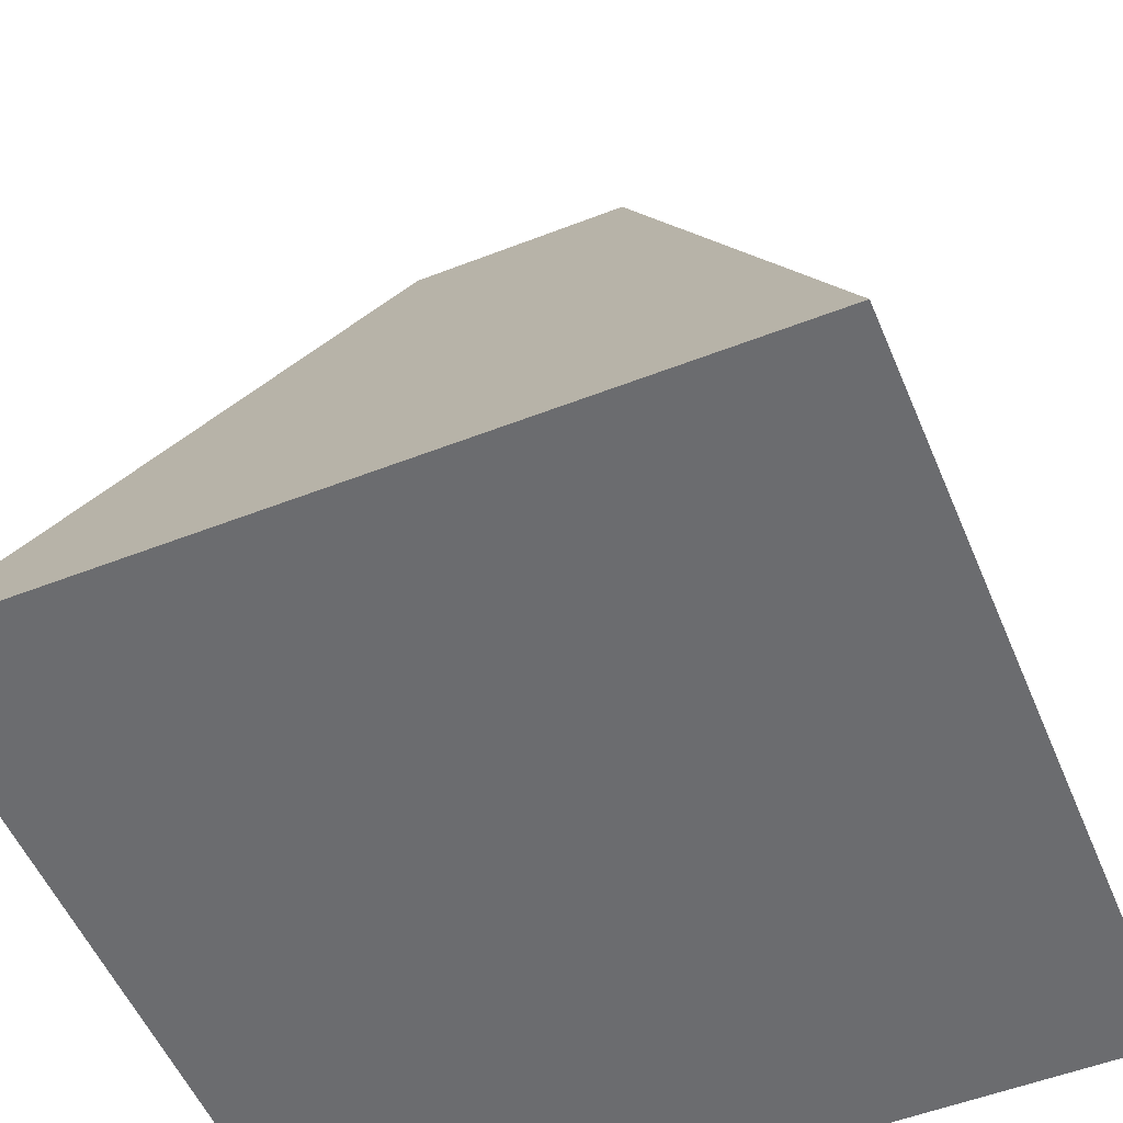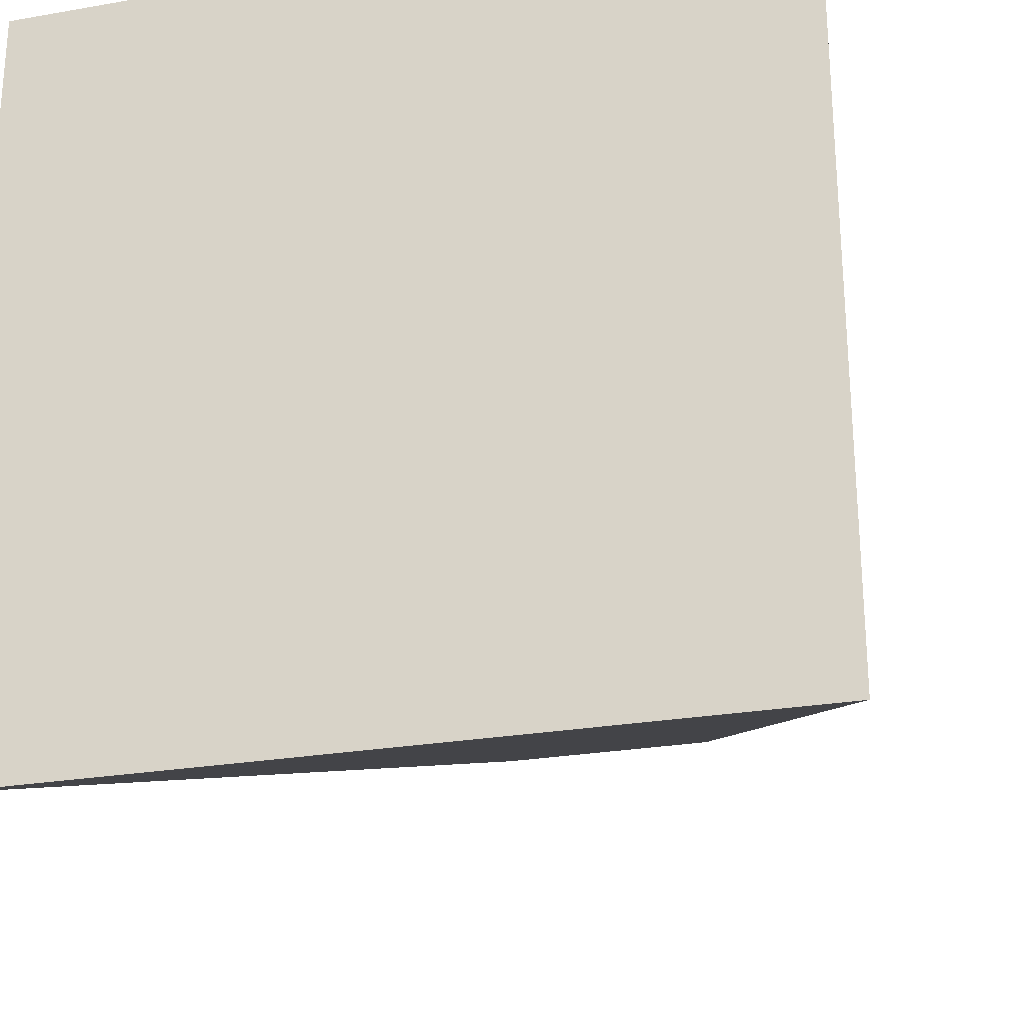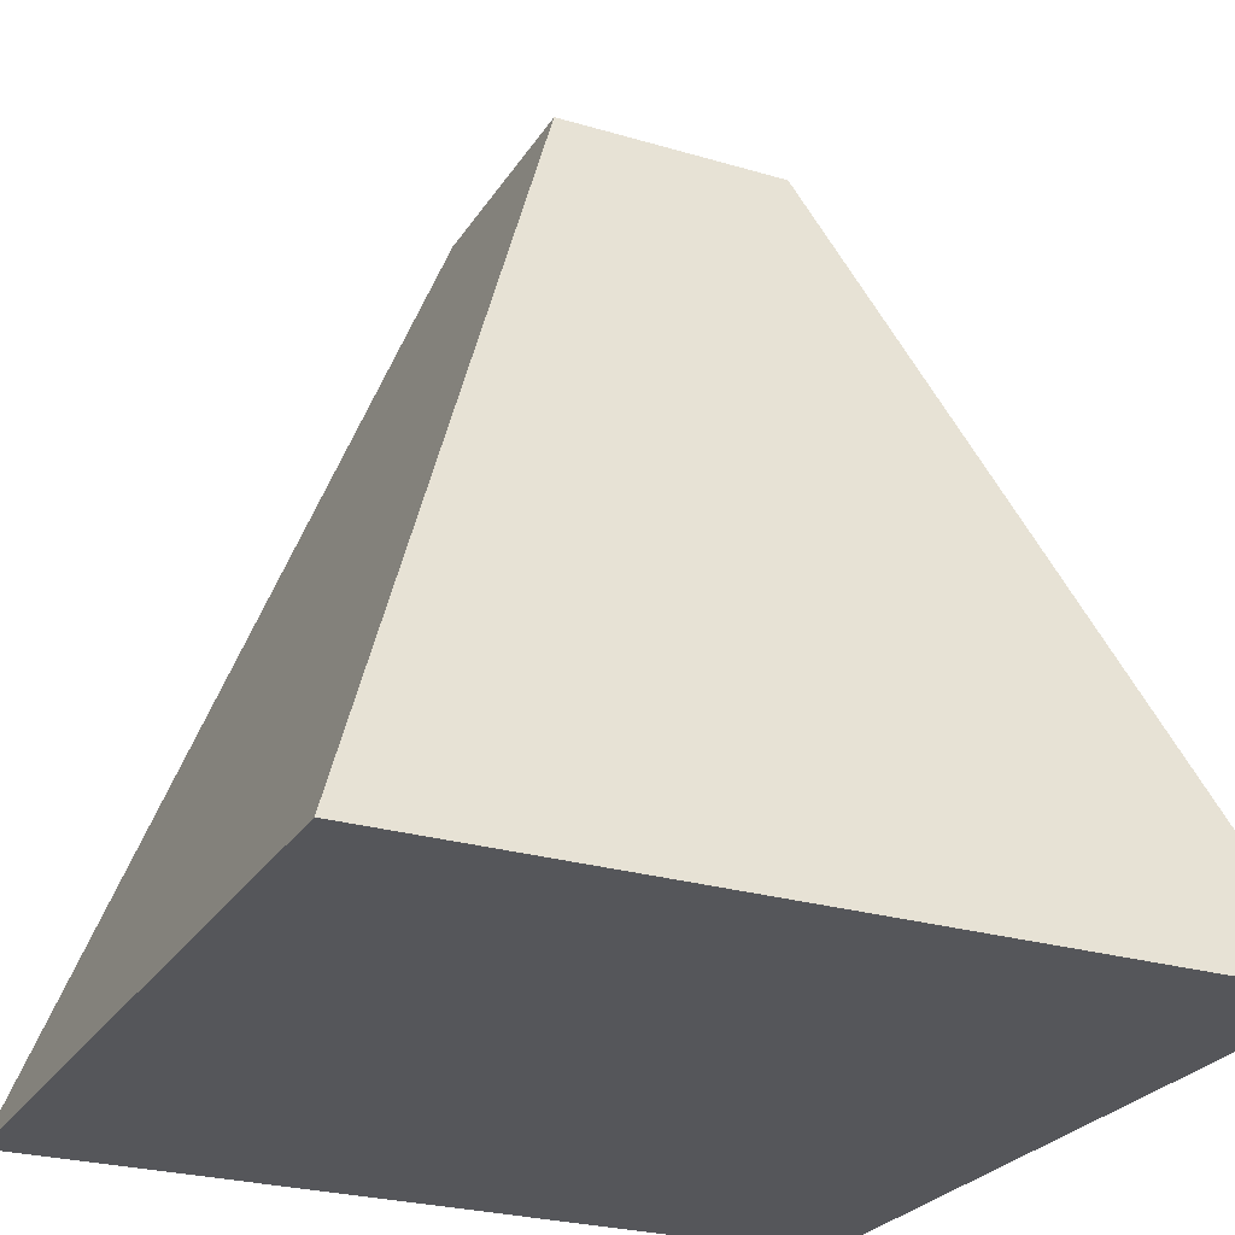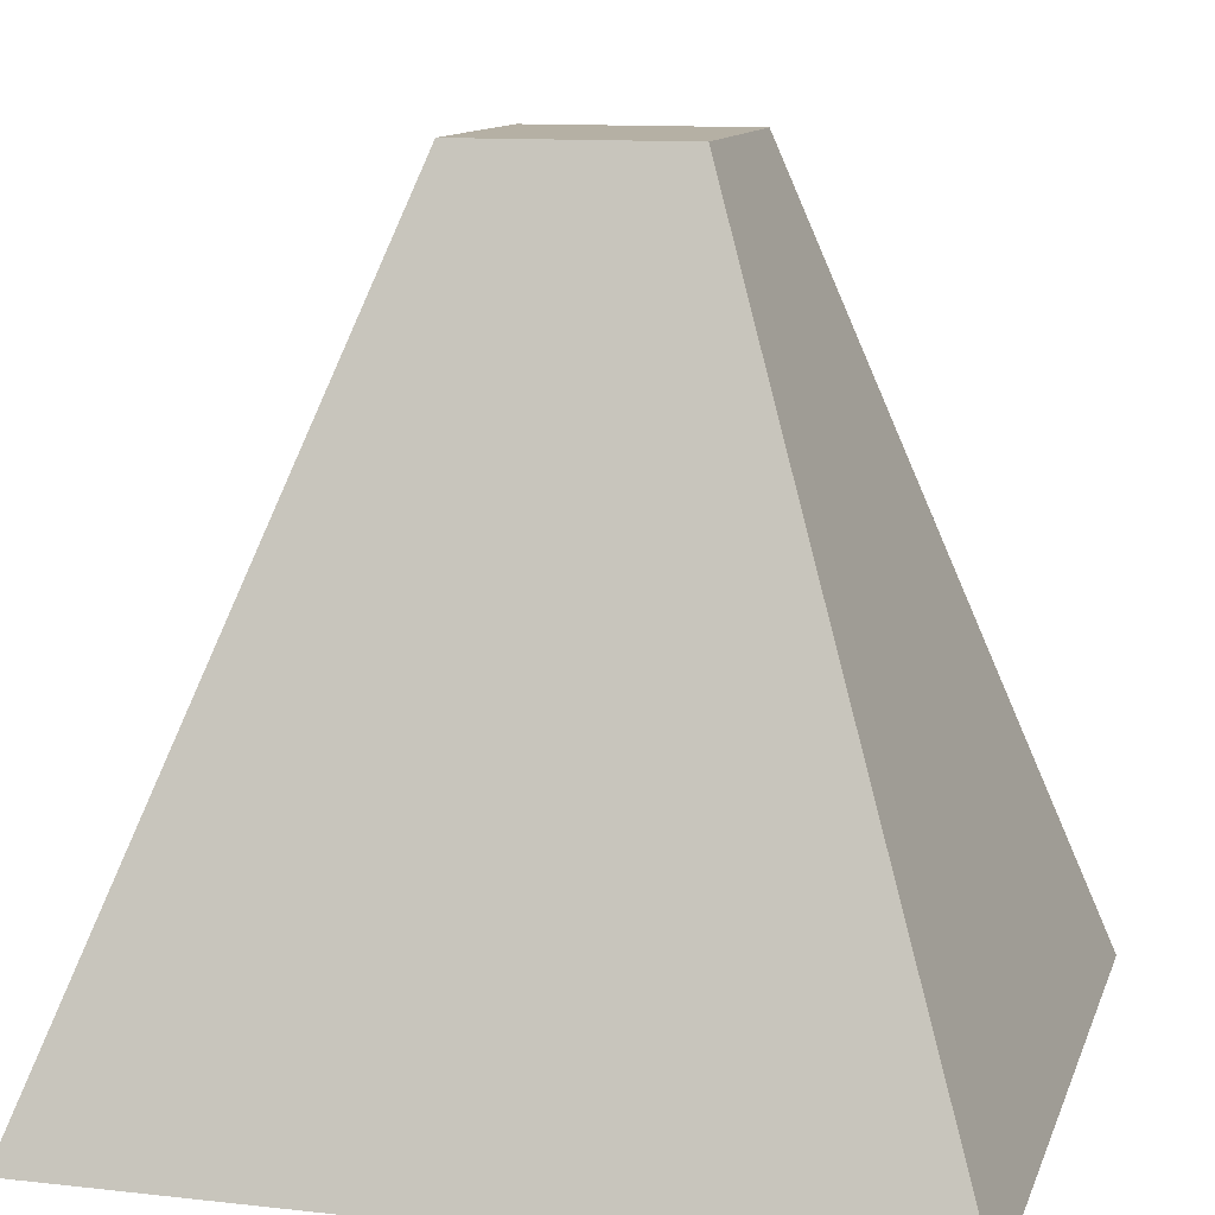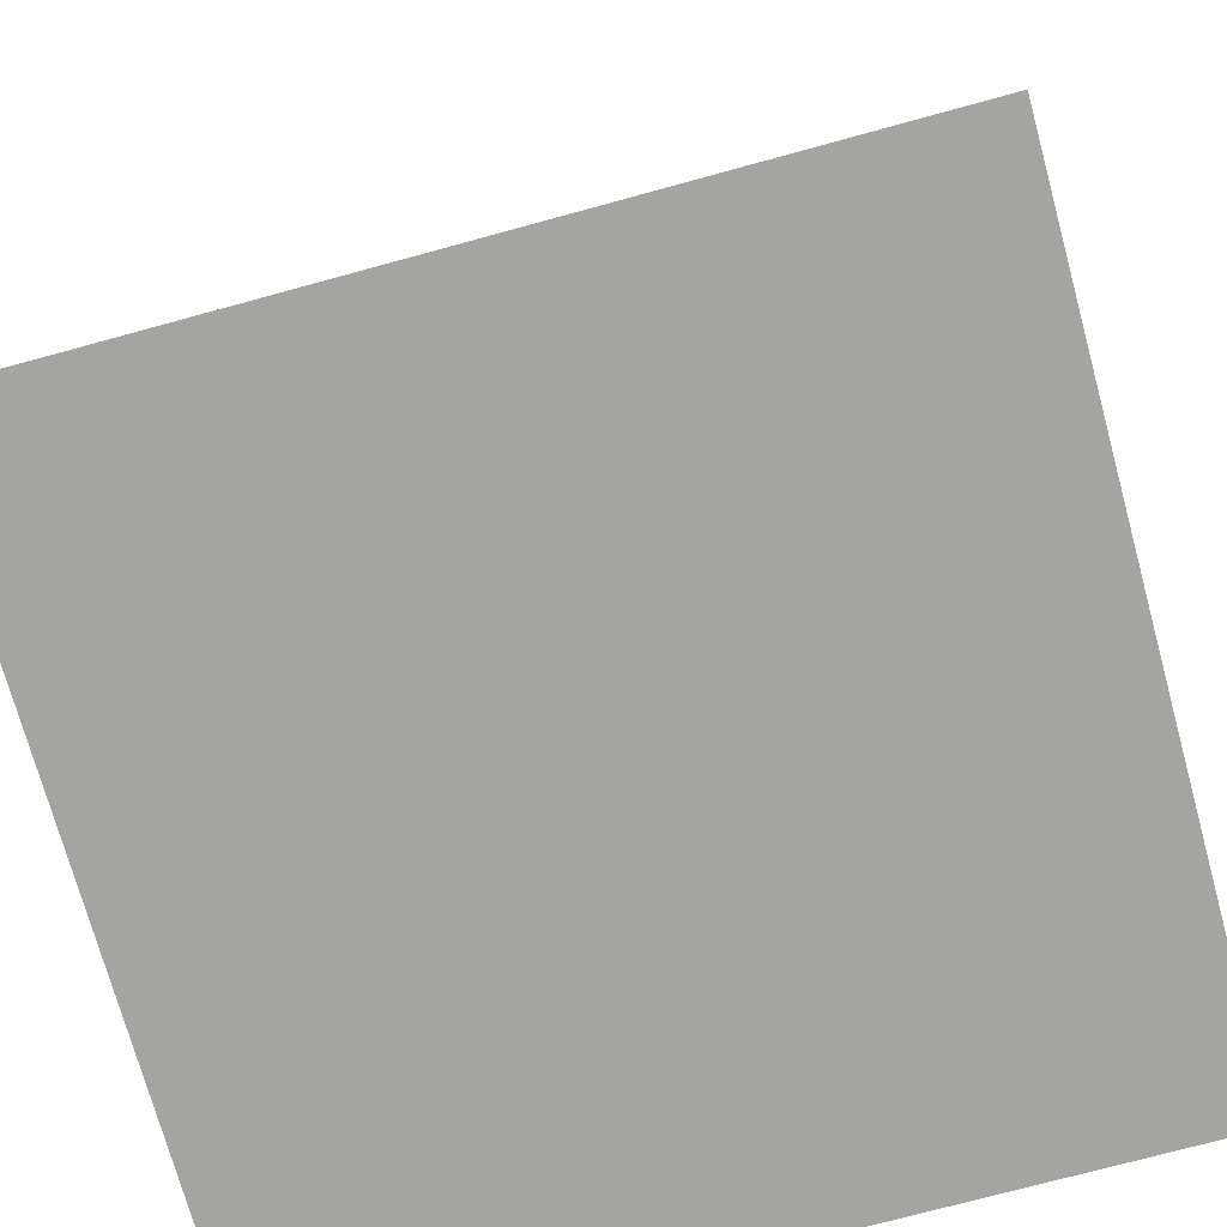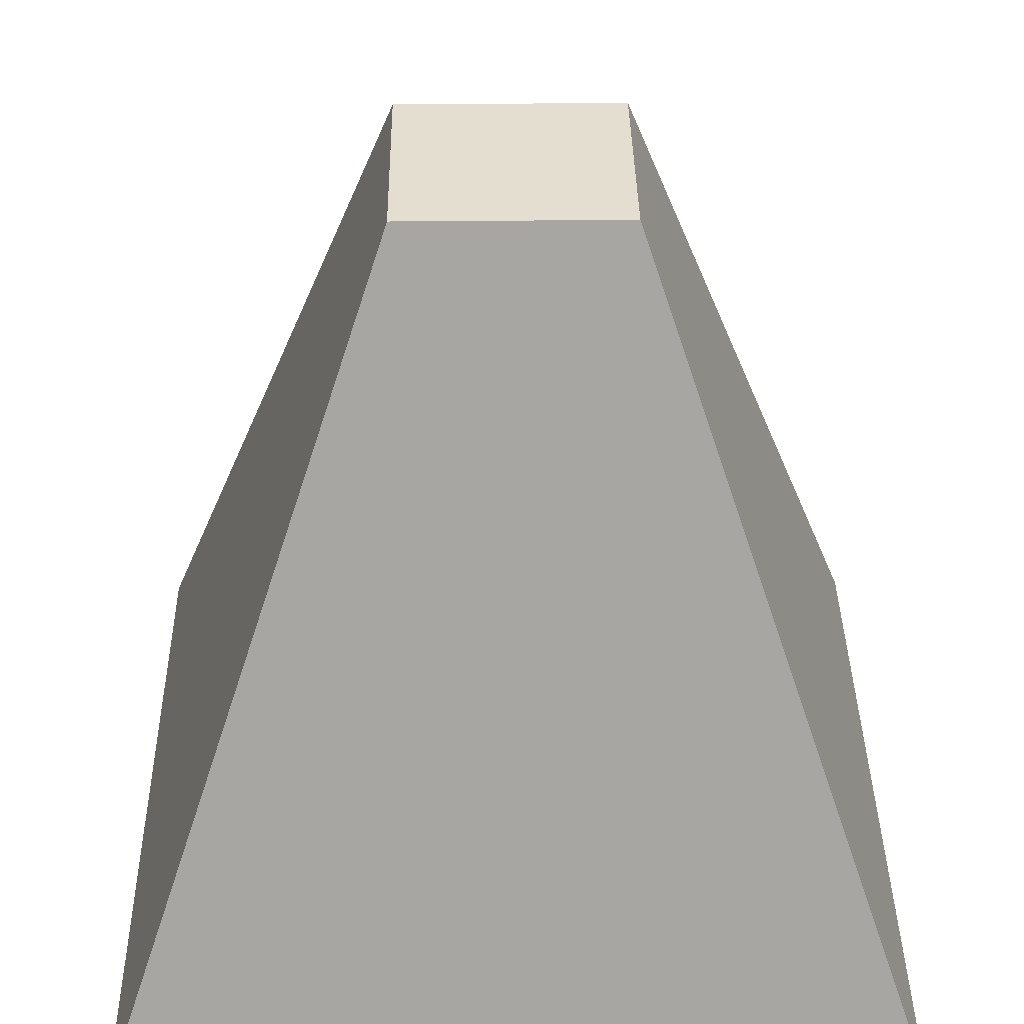
<metadata>
{"format":"obj","ext":"obj","renderer":"f3d","projection":"perspective","resolution":1024,"background":"white","views":[{"elev":-53.7,"azim":-67.5,"up":"+Y"},{"elev":-25.8,"azim":15.6,"up":"+Z"},{"elev":-26.0,"azim":-115.2,"up":"+Y"},{"elev":11.6,"azim":105.1,"up":"+Y"},{"elev":-73.2,"azim":-74.7,"up":"+Y"},{"elev":35.9,"azim":179.2,"up":"+Y"}]}
</metadata>
<code>
o Cube_Cube.001
v -0.2807 1 0.2807
v -1 -1 -1
v -1 -1 1
v -0.2807 1 -0.2807
v 1 -1 -1
v 0.2807 1 -0.2807
v 1 -1 1
v 0.2807 1 0.2807
f 1 2 3
f 4 5 2
f 6 7 5
f 8 3 7
f 5 3 2
f 4 8 6
f 1 4 2
f 4 6 5
f 6 8 7
f 8 1 3
f 5 7 3
f 4 1 8

</code>
